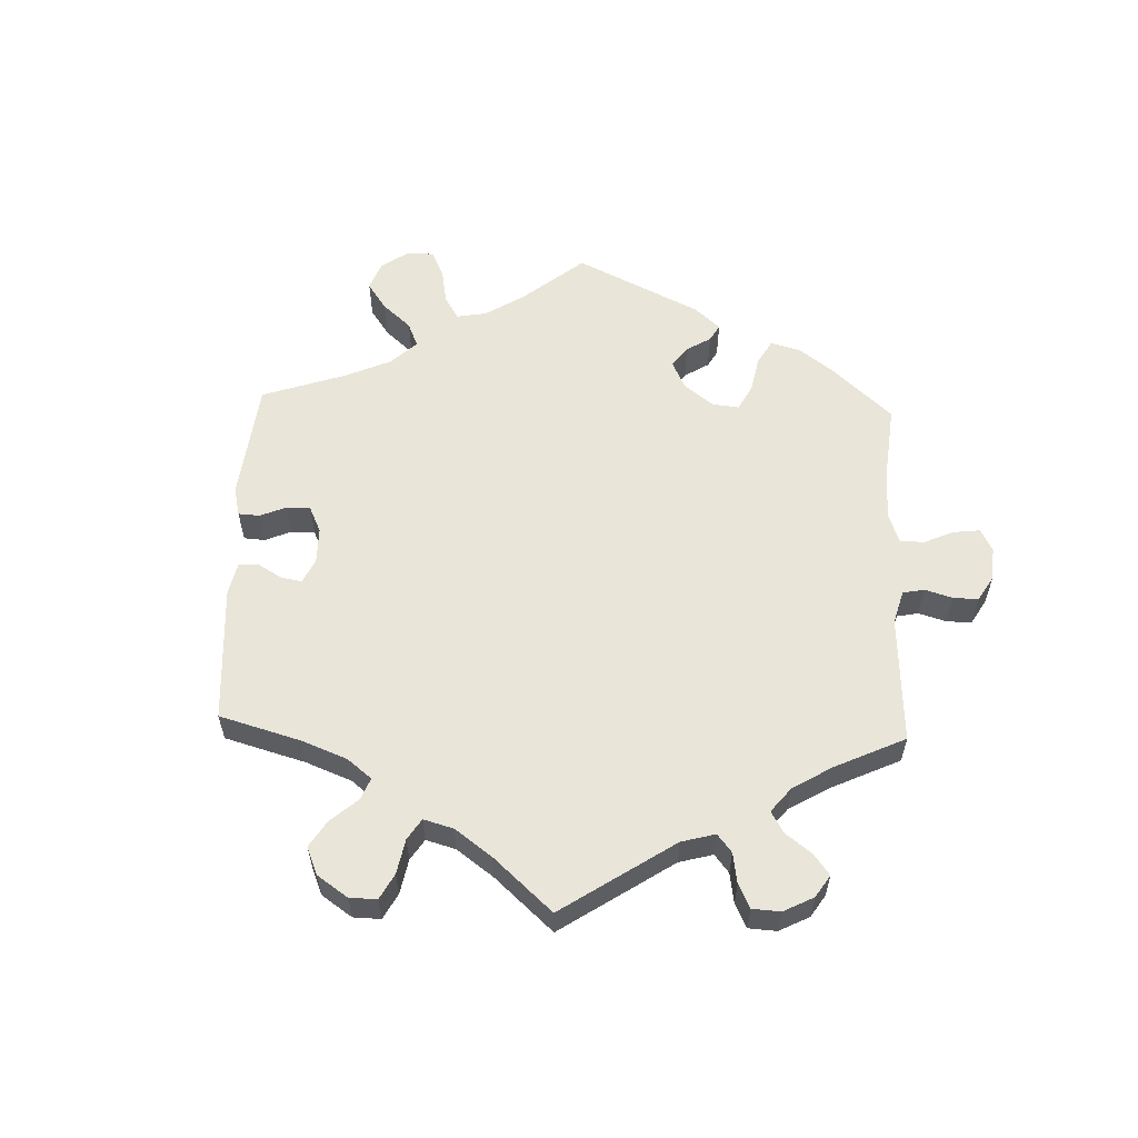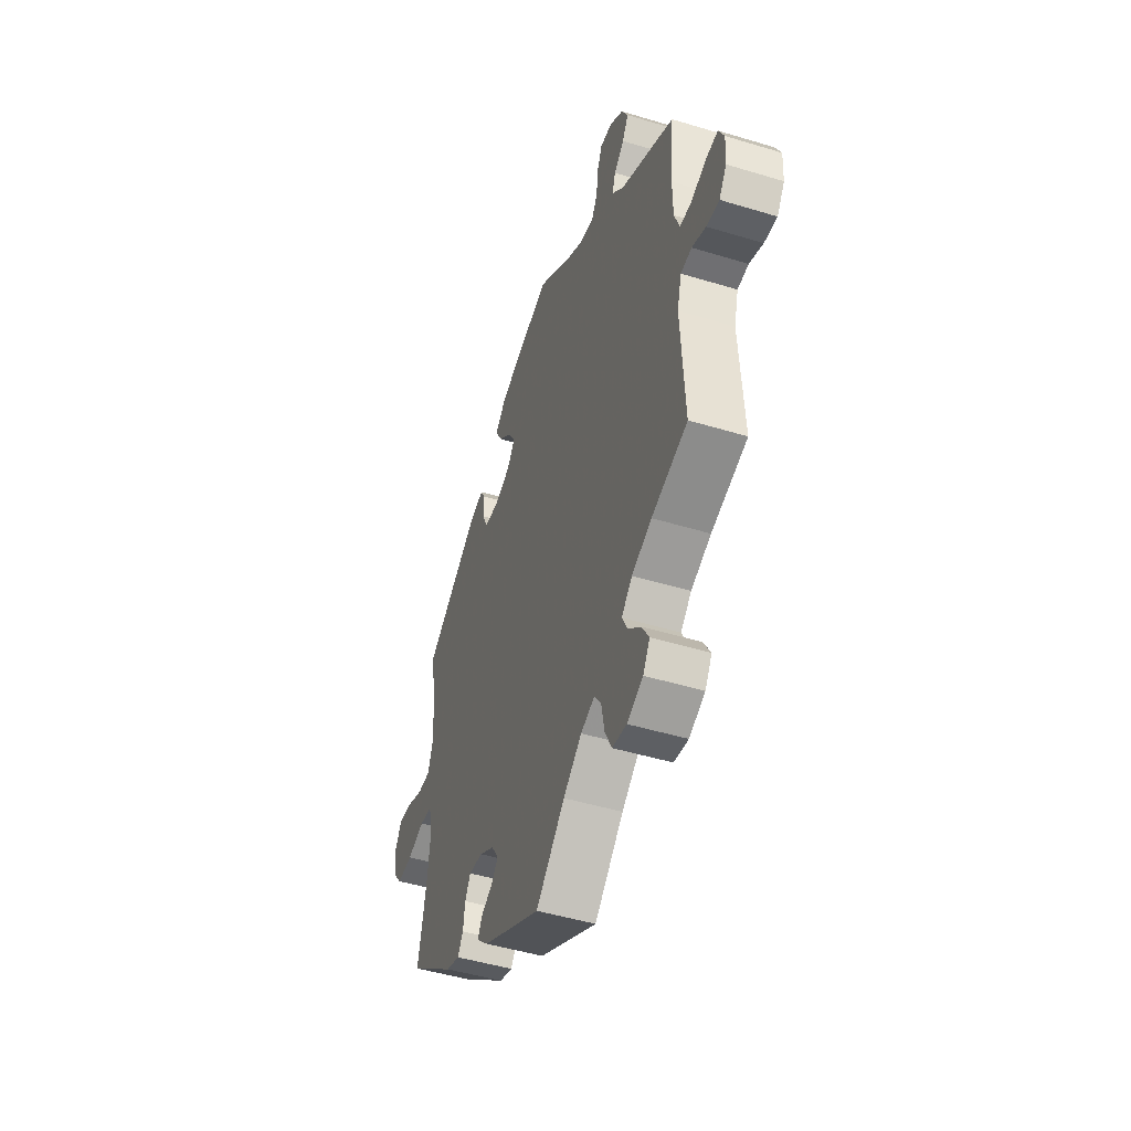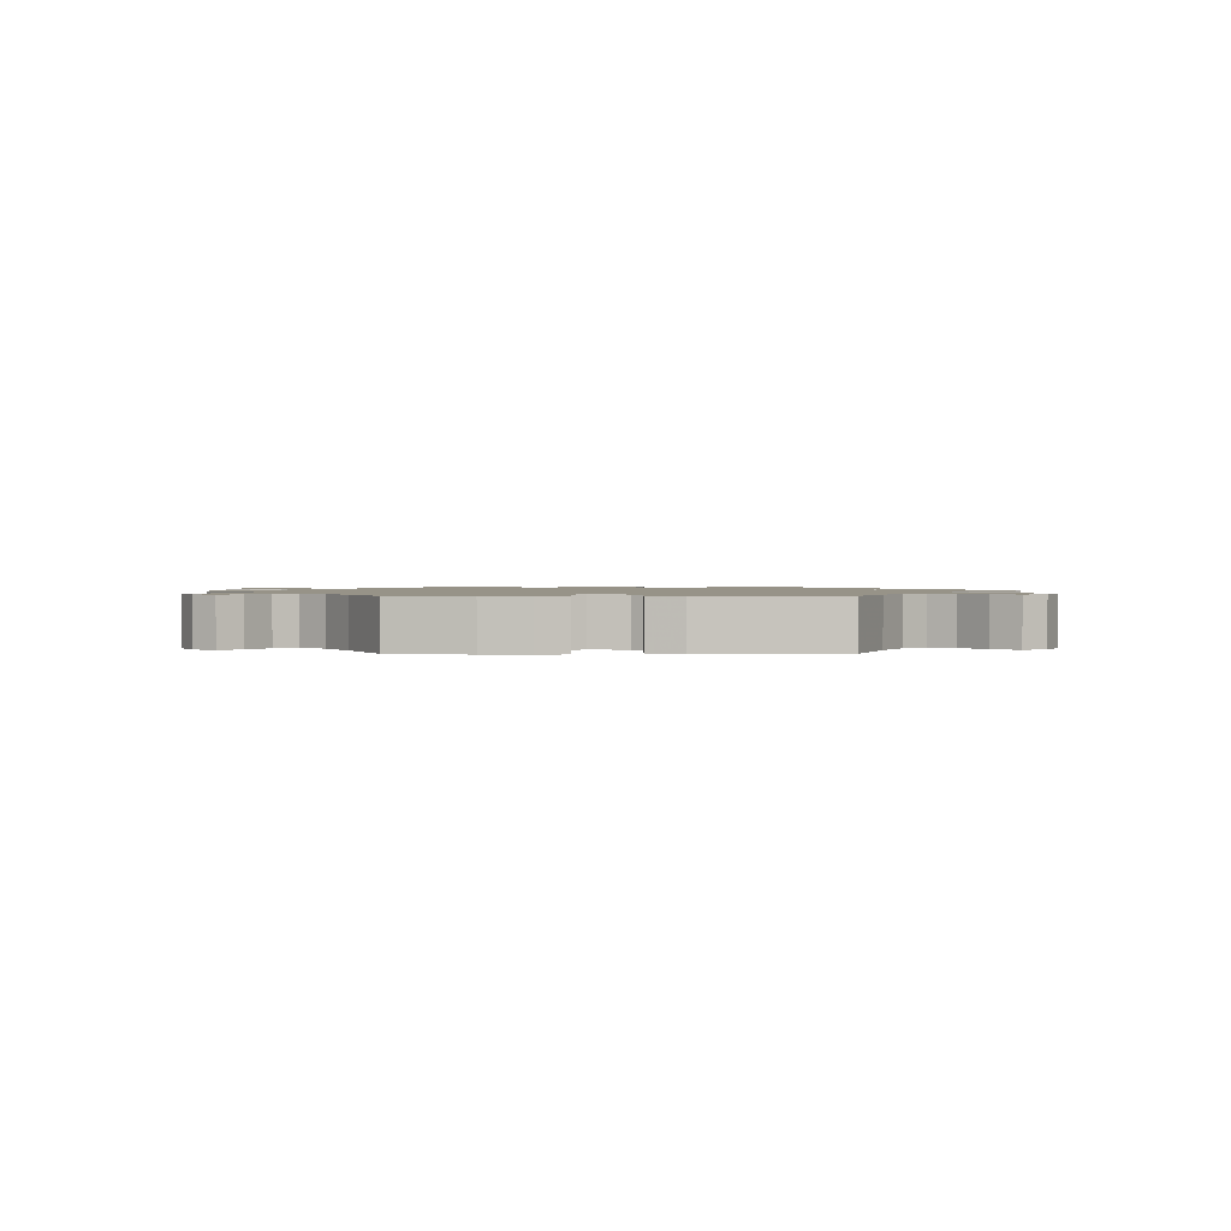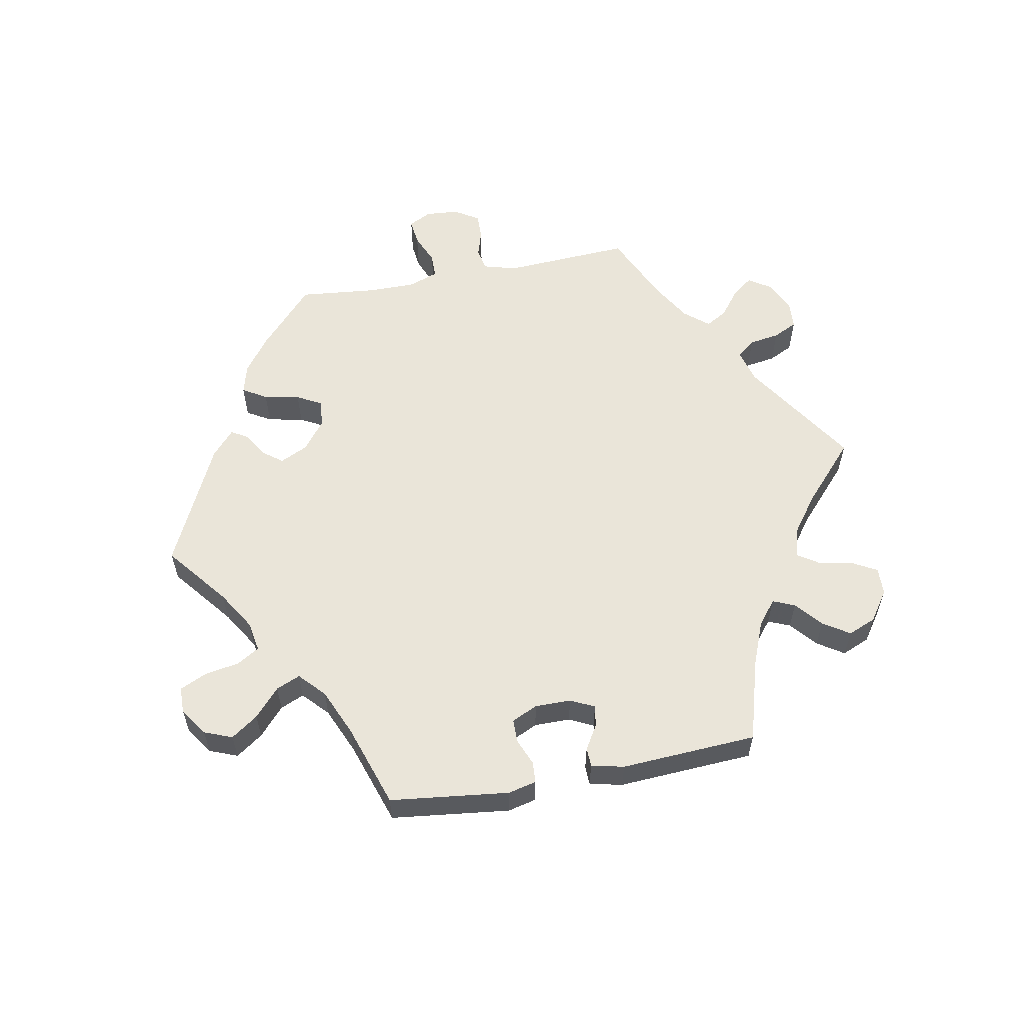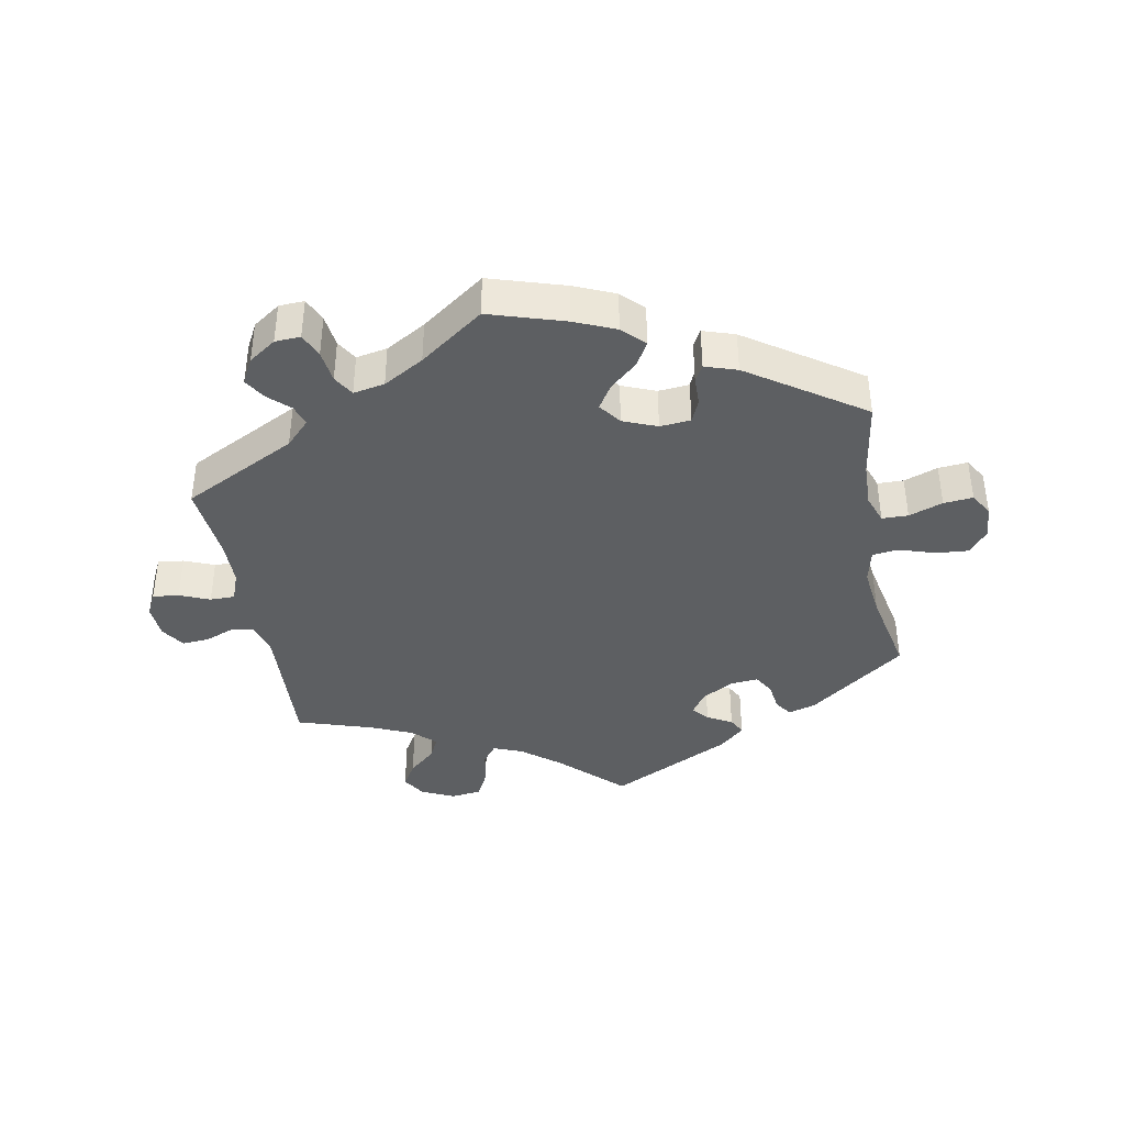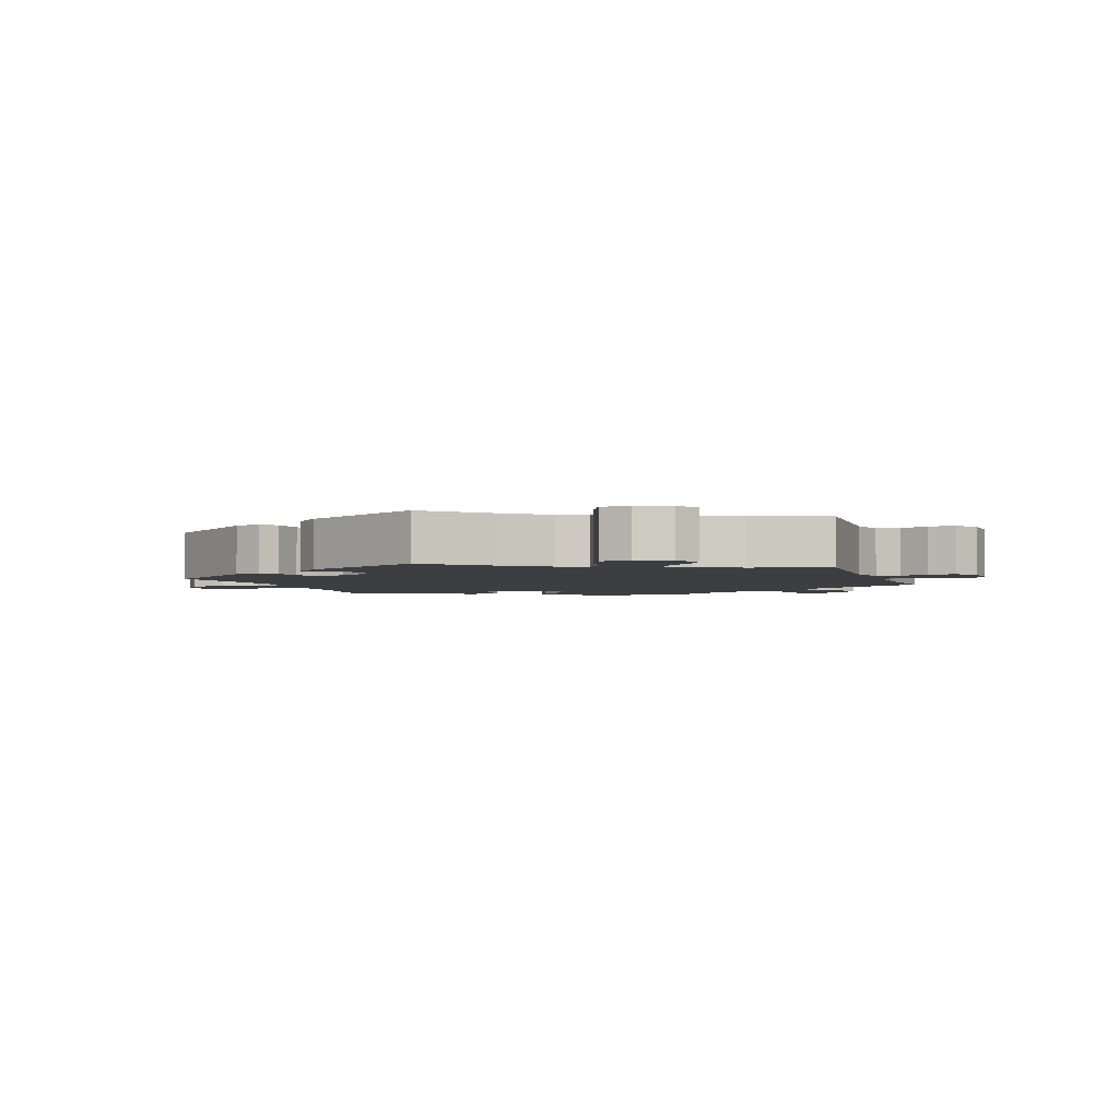
<metadata>
{"format":"obj","ext":"obj","renderer":"f3d","projection":"perspective","resolution":1024,"background":"white","views":[{"elev":58.3,"azim":-117.9,"up":"+Y"},{"elev":-46.8,"azim":-109.1,"up":"+Z"},{"elev":1.3,"azim":29.2,"up":"+Y"},{"elev":58.5,"azim":139.3,"up":"+Y"},{"elev":-39.6,"azim":10.6,"up":"+Y"},{"elev":-3.1,"azim":-160.1,"up":"+Y"}]}
</metadata>
<code>
v 0.114 0.07 0.542
v 0.177 0.07 0.515
v 0.21 0.07 0.482
v 0.189 0.07 0.445
v 0.147 0.07 0.408
v 0.124 0.07 0.371
v 0.149 0.07 0.337
v 0.201 0.07 0.316
v 0.248 0.07 0.32
v 0.263 0.07 0.355
v 0.264 0.07 0.399
v 0.278 0.07 0.424
v 0.327 0.07 0.408
v 0.501 0.07 0.29
v 0.483 0.07 0.171
v 0.481 0.07 0.101
v 0.497 0.07 0.057
v 0.537 0.07 0.056
v 0.589 0.07 0.075
v 0.634 0.07 0.079
v 0.655 0.07 0.044
v 0.651 0.07 -0.007
v 0.622 0.07 -0.043
v 0.572 0.07 -0.039
v 0.517 0.07 -0.021
v 0.477 0.07 -0.026
v 0.465 0.07 -0.078
v 0.474 0.07 -0.156
v 0.501 0.07 -0.288
v 0.353 0.07 -0.399
v 0.31 0.07 -0.412
v 0.292 0.07 -0.385
v 0.286 0.07 -0.341
v 0.268 0.07 -0.31
v 0.224 0.07 -0.314
v 0.176 0.07 -0.342
v 0.153 0.07 -0.376
v 0.174 0.07 -0.401
v 0.212 0.07 -0.422
v 0.226 0.07 -0.448
v 0.188 0.07 -0.483
v 0 0.07 -0.578
v -0.093 0.07 -0.488
v -0.152 0.07 -0.441
v -0.196 0.07 -0.424
v -0.218 0.07 -0.453
v -0.228 0.07 -0.506
v -0.25 0.07 -0.549
v -0.296 0.07 -0.555
v -0.347 0.07 -0.531
v -0.369 0.07 -0.495
v -0.346 0.07 -0.457
v -0.305 0.07 -0.421
v -0.288 0.07 -0.387
v -0.322 0.07 -0.354
v -0.386 0.07 -0.326
v -0.501 0.07 -0.289
v -0.489 0.07 -0.082
v -0.503 0.07 -0.03
v -0.538 0.07 -0.025
v -0.582 0.07 -0.042
v -0.623 0.07 -0.045
v -0.647 0.07 -0.009
v -0.65 0.07 0.043
v -0.632 0.07 0.079
v -0.592 0.07 0.074
v -0.546 0.07 0.055
v -0.508 0.07 0.055
v -0.491 0.07 0.1
v -0.49 0.07 0.17
v -0.501 0.07 0.289
v -0.326 0.07 0.378
v -0.289 0.07 0.416
v -0.3 0.07 0.448
v -0.332 0.07 0.478
v -0.352 0.07 0.511
v -0.331 0.07 0.55
v -0.289 0.07 0.579
v -0.25 0.07 0.581
v -0.234 0.07 0.544
v -0.228 0.07 0.494
v -0.209 0.07 0.462
v -0.161 0.07 0.471
v -0.099 0.07 0.507
v -0.001 0.07 0.578
v 0.114 0 0.542
v 0.177 0 0.515
v 0.21 0 0.482
v 0.189 0 0.445
v 0.147 0 0.408
v 0.124 0 0.371
v 0.149 0 0.337
v 0.201 0 0.316
v 0.248 0 0.32
v 0.263 0 0.355
v 0.264 0 0.399
v 0.278 0 0.424
v 0.327 0 0.408
v 0.501 0 0.29
v 0.483 0 0.171
v 0.481 0 0.101
v 0.497 0 0.057
v 0.537 0 0.056
v 0.589 0 0.075
v 0.634 0 0.079
v 0.655 0 0.044
v 0.651 0 -0.007
v 0.622 0 -0.043
v 0.572 0 -0.039
v 0.517 0 -0.021
v 0.477 0 -0.026
v 0.465 0 -0.078
v 0.474 0 -0.156
v 0.501 0 -0.288
v 0.353 0 -0.399
v 0.31 0 -0.412
v 0.292 0 -0.385
v 0.286 0 -0.341
v 0.268 0 -0.31
v 0.224 0 -0.314
v 0.176 0 -0.342
v 0.153 0 -0.376
v 0.174 0 -0.401
v 0.212 0 -0.422
v 0.226 0 -0.448
v 0.188 0 -0.483
v 0 0 -0.578
v -0.093 0 -0.488
v -0.152 0 -0.441
v -0.196 0 -0.424
v -0.218 0 -0.453
v -0.228 0 -0.506
v -0.25 0 -0.549
v -0.296 0 -0.555
v -0.347 0 -0.531
v -0.369 0 -0.495
v -0.346 0 -0.457
v -0.305 0 -0.421
v -0.288 0 -0.387
v -0.322 0 -0.354
v -0.386 0 -0.326
v -0.501 0 -0.289
v -0.489 0 -0.082
v -0.503 0 -0.03
v -0.538 0 -0.025
v -0.582 0 -0.042
v -0.623 0 -0.045
v -0.647 0 -0.009
v -0.65 0 0.043
v -0.632 0 0.079
v -0.592 0 0.074
v -0.546 0 0.055
v -0.508 0 0.055
v -0.491 0 0.1
v -0.49 0 0.17
v -0.501 0 0.289
v -0.326 0 0.378
v -0.289 0 0.416
v -0.3 0 0.448
v -0.332 0 0.478
v -0.352 0 0.511
v -0.331 0 0.55
v -0.289 0 0.579
v -0.25 0 0.581
v -0.234 0 0.544
v -0.228 0 0.494
v -0.209 0 0.462
v -0.161 0 0.471
v -0.099 0 0.507
v -0.001 0 0.578
f 84 85 1 2
f 83 84 2 3
f 82 83 3 4
f 78 79 80 81
f 78 81 82
f 77 78 82
f 74 75 76 77
f 73 74 77 82
f 72 73 82 4
f 70 71 72 4
f 64 65 66 67
f 64 67 68
f 63 64 68
f 60 61 62 63
f 59 60 63 68
f 58 59 68 69
f 56 57 58
f 55 56 58 69
f 50 51 52 53
f 50 53 54
f 49 50 54
f 46 47 48 49
f 45 46 49 54
f 44 45 54 55
f 40 41 42 43
f 38 39 40 43
f 37 38 43 44
f 36 37 44 55
f 30 31 32 33
f 28 29 30 33
f 27 28 33 34
f 26 27 34 35
f 22 23 24 25
f 20 21 22 25
f 18 19 20 25
f 17 18 25 26
f 16 17 26 35
f 12 13 14 15
f 10 11 12 15
f 9 10 15 16
f 8 9 16 35
f 69 70 4 5
f 7 8 35 36
f 6 7 36 55
f 69 5 6
f 6 55 69
f 87 86 170 169
f 88 87 169 168
f 89 88 168 167
f 166 165 164 163
f 167 166 163
f 167 163 162
f 162 161 160 159
f 167 162 159 158
f 89 167 158 157
f 89 157 156 155
f 152 151 150 149
f 153 152 149
f 153 149 148
f 148 147 146 145
f 153 148 145 144
f 154 153 144 143
f 143 142 141
f 154 143 141 140
f 138 137 136 135
f 139 138 135
f 139 135 134
f 134 133 132 131
f 139 134 131 130
f 140 139 130 129
f 128 127 126 125
f 128 125 124 123
f 129 128 123 122
f 140 129 122 121
f 118 117 116 115
f 118 115 114 113
f 119 118 113 112
f 120 119 112 111
f 110 109 108 107
f 110 107 106 105
f 110 105 104 103
f 111 110 103 102
f 120 111 102 101
f 100 99 98 97
f 100 97 96 95
f 101 100 95 94
f 120 101 94 93
f 90 89 155 154
f 121 120 93 92
f 140 121 92 91
f 91 90 154
f 154 140 91
f 1 86 87 2
f 2 87 88 3
f 3 88 89 4
f 4 89 90 5
f 5 90 91 6
f 6 91 92 7
f 7 92 93 8
f 8 93 94 9
f 9 94 95 10
f 10 95 96 11
f 11 96 97 12
f 12 97 98 13
f 13 98 99 14
f 14 99 100 15
f 15 100 101 16
f 16 101 102 17
f 17 102 103 18
f 18 103 104 19
f 19 104 105 20
f 20 105 106 21
f 21 106 107 22
f 22 107 108 23
f 23 108 109 24
f 24 109 110 25
f 25 110 111 26
f 26 111 112 27
f 27 112 113 28
f 28 113 114 29
f 29 114 115 30
f 30 115 116 31
f 31 116 117 32
f 32 117 118 33
f 33 118 119 34
f 34 119 120 35
f 35 120 121 36
f 36 121 122 37
f 37 122 123 38
f 38 123 124 39
f 39 124 125 40
f 40 125 126 41
f 41 126 127 42
f 42 127 128 43
f 43 128 129 44
f 44 129 130 45
f 45 130 131 46
f 46 131 132 47
f 47 132 133 48
f 48 133 134 49
f 49 134 135 50
f 50 135 136 51
f 51 136 137 52
f 52 137 138 53
f 53 138 139 54
f 54 139 140 55
f 55 140 141 56
f 56 141 142 57
f 57 142 143 58
f 58 143 144 59
f 59 144 145 60
f 60 145 146 61
f 61 146 147 62
f 62 147 148 63
f 63 148 149 64
f 64 149 150 65
f 65 150 151 66
f 66 151 152 67
f 67 152 153 68
f 68 153 154 69
f 69 154 155 70
f 70 155 156 71
f 71 156 157 72
f 72 157 158 73
f 73 158 159 74
f 74 159 160 75
f 75 160 161 76
f 76 161 162 77
f 77 162 163 78
f 78 163 164 79
f 79 164 165 80
f 80 165 166 81
f 81 166 167 82
f 82 167 168 83
f 83 168 169 84
f 84 169 170 85
f 85 170 86 1

</code>
